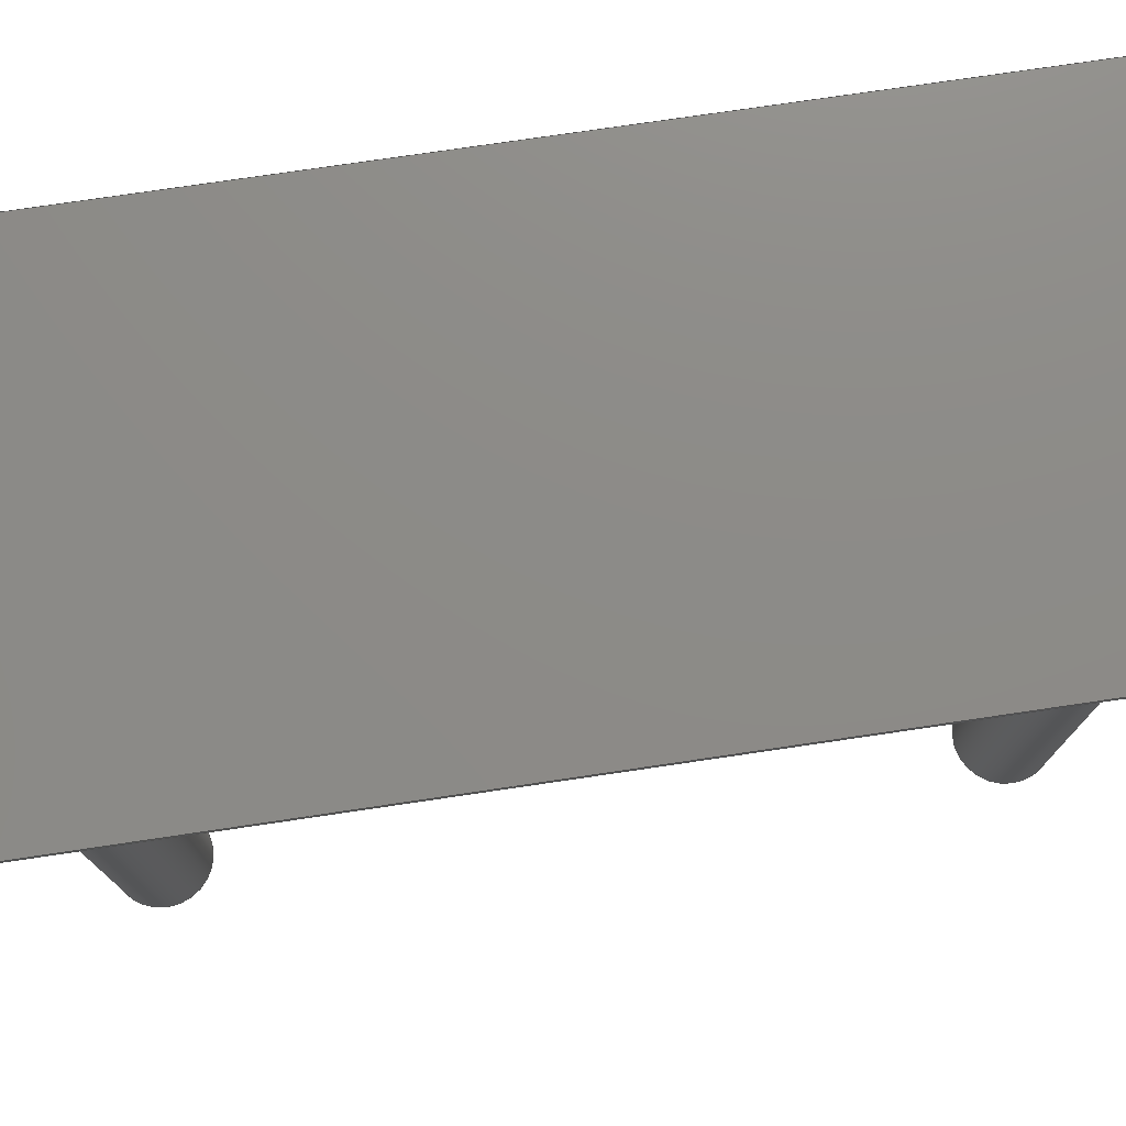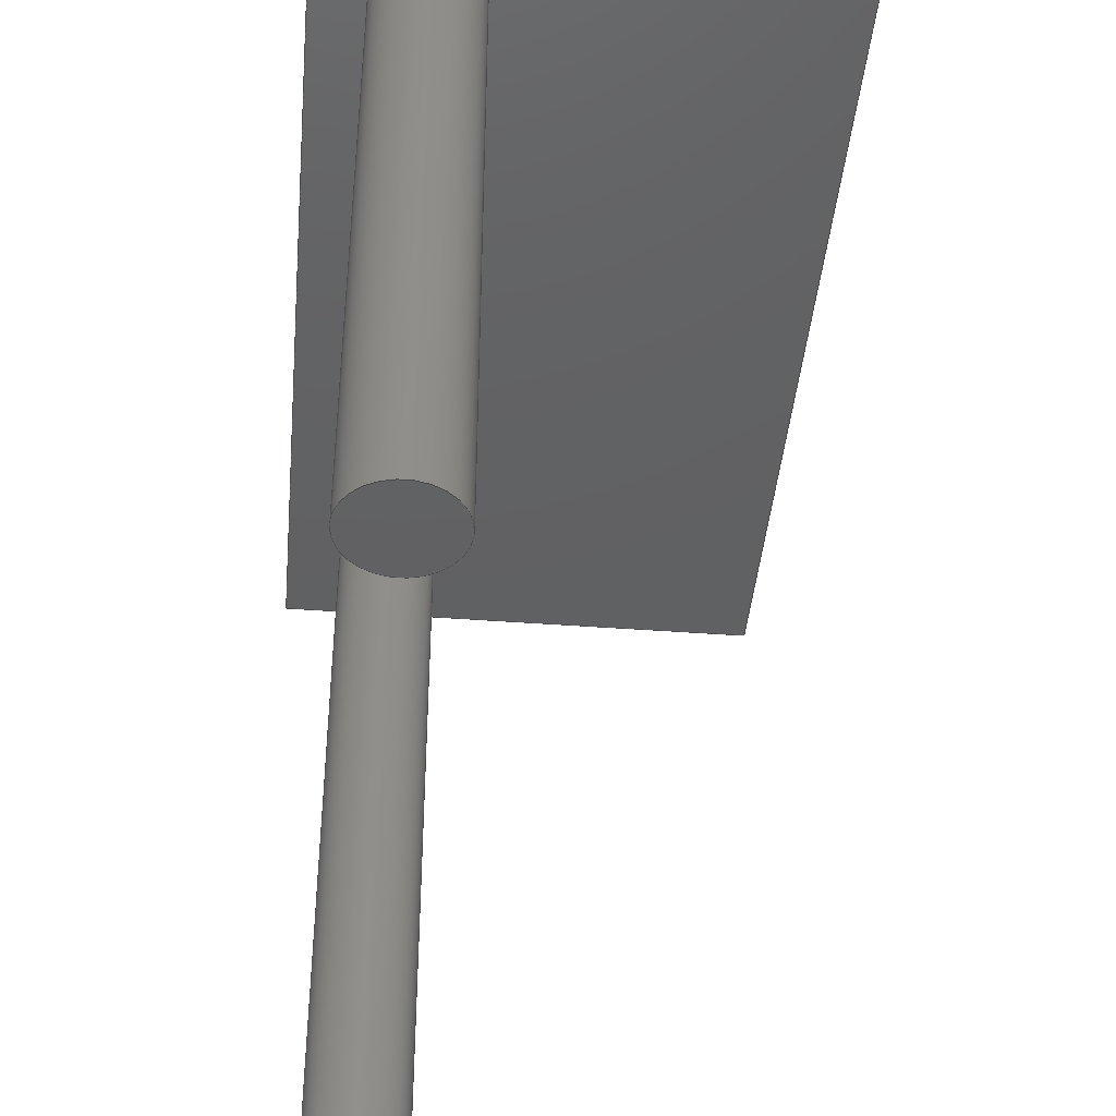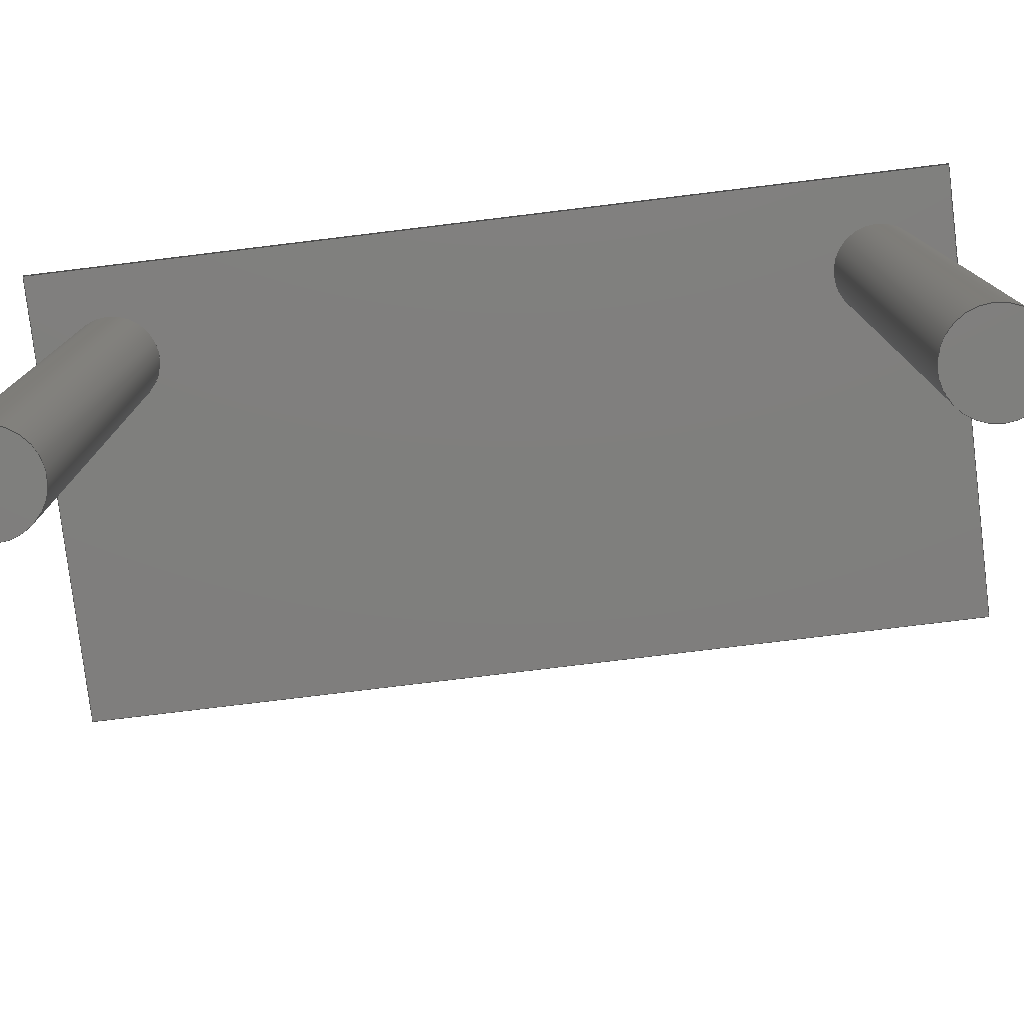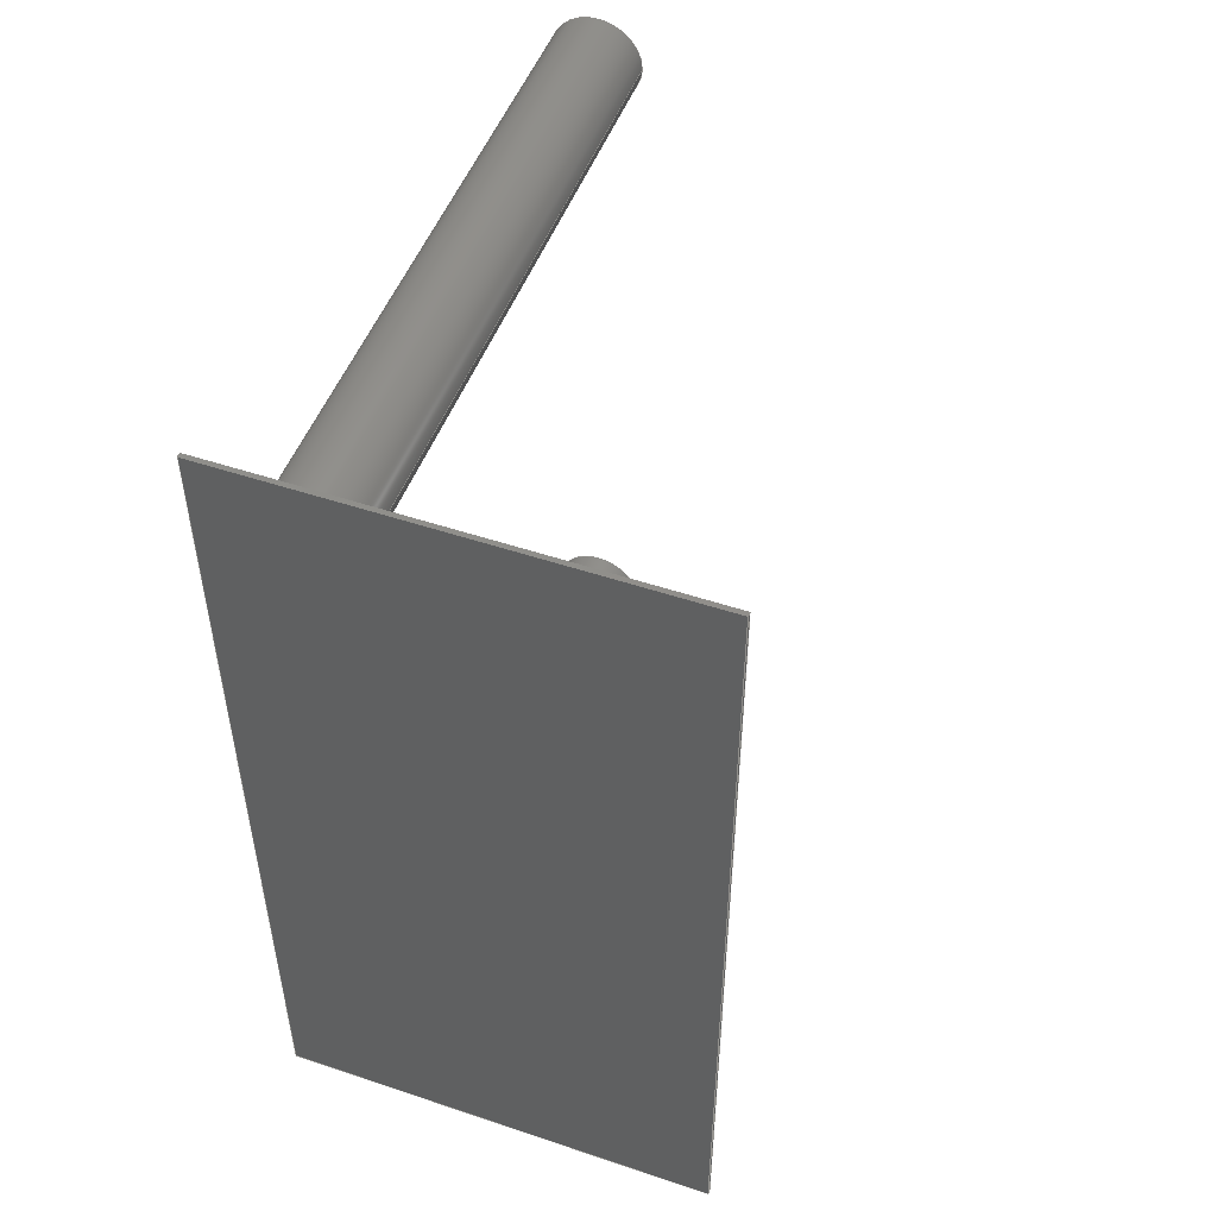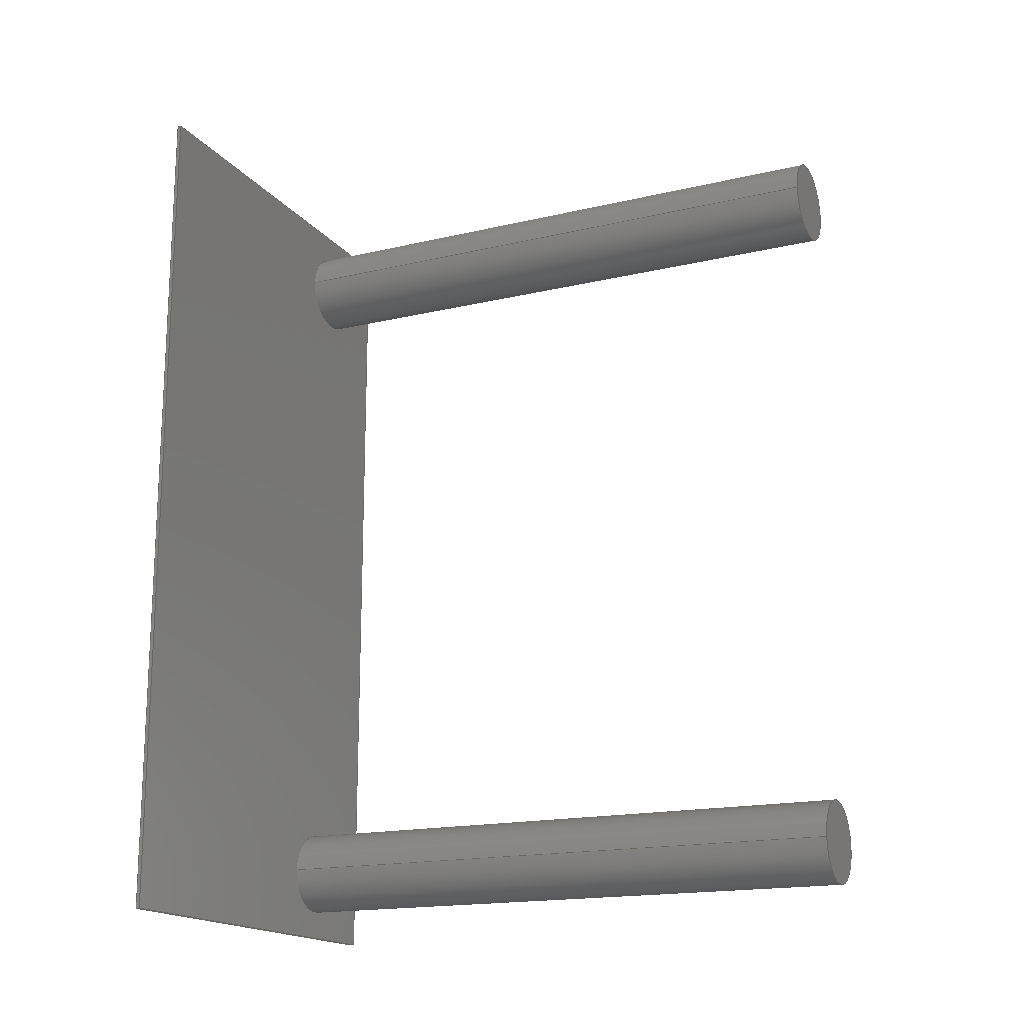
<metadata>
{"format":"step","ext":"step","renderer":"f3d","projection":"perspective","resolution":1024,"background":"white","views":[{"elev":76.1,"azim":81.6,"up":"+Y"},{"elev":-42.1,"azim":174.8,"up":"+Y"},{"elev":-78.8,"azim":96.9,"up":"+Y"},{"elev":50.2,"azim":-159.8,"up":"+Z"},{"elev":-17.2,"azim":-64.8,"up":"+Z"}]}
</metadata>
<code>
ISO-10303-21;
DATA;
#1=SHAPE_REPRESENTATION_RELATIONSHIP('SRR','None',#251,#2);
#2=ADVANCED_BREP_SHAPE_REPRESENTATION($,(#141),#239);
#3=STYLED_ITEM($,(#259),#141);
#4=LINE($,#215,#16);
#5=LINE($,#217,#17);
#6=LINE($,#219,#18);
#7=LINE($,#220,#19);
#8=LINE($,#223,#20);
#9=LINE($,#225,#21);
#10=LINE($,#226,#22);
#11=LINE($,#229,#23);
#12=LINE($,#231,#24);
#13=LINE($,#232,#25);
#14=LINE($,#234,#26);
#15=LINE($,#235,#27);
#16=VECTOR($,#177,0.24);
#17=VECTOR($,#178,0.001);
#18=VECTOR($,#179,0.24);
#19=VECTOR($,#180,0.001);
#20=VECTOR($,#183,0.12);
#21=VECTOR($,#184,0.001);
#22=VECTOR($,#185,0.12);
#23=VECTOR($,#188,0.24);
#24=VECTOR($,#189,0.001);
#25=VECTOR($,#190,0.24);
#26=VECTOR($,#193,0.12);
#27=VECTOR($,#194,0.12);
#28=PLANE($,#146);
#29=PLANE($,#150);
#30=PLANE($,#151);
#31=PLANE($,#152);
#32=PLANE($,#153);
#33=PLANE($,#154);
#34=PLANE($,#155);
#35=PLANE($,#156);
#36=FACE_BOUND($,#51,.T.);
#37=FACE_BOUND($,#54,.T.);
#38=FACE_BOUND($,#60,.T.);
#39=FACE_BOUND($,#61,.T.);
#40=FACE_BOUND($,#62,.T.);
#41=FACE_OUTER_BOUND($,#50,.T.);
#42=FACE_OUTER_BOUND($,#52,.T.);
#43=FACE_OUTER_BOUND($,#53,.T.);
#44=FACE_OUTER_BOUND($,#55,.T.);
#45=FACE_OUTER_BOUND($,#56,.T.);
#46=FACE_OUTER_BOUND($,#57,.T.);
#47=FACE_OUTER_BOUND($,#58,.T.);
#48=FACE_OUTER_BOUND($,#59,.T.);
#49=FACE_OUTER_BOUND($,#63,.T.);
#50=EDGE_LOOP($,(#96));
#51=EDGE_LOOP($,(#97));
#52=EDGE_LOOP($,(#98));
#53=EDGE_LOOP($,(#99));
#54=EDGE_LOOP($,(#100));
#55=EDGE_LOOP($,(#101));
#56=EDGE_LOOP($,(#102,#103,#104,#105));
#57=EDGE_LOOP($,(#106,#107,#108,#109));
#58=EDGE_LOOP($,(#110,#111,#112,#113));
#59=EDGE_LOOP($,(#114,#115,#116,#117));
#60=EDGE_LOOP($,(#118));
#61=EDGE_LOOP($,(#119));
#62=EDGE_LOOP($,(#120,#121,#122,#123));
#63=EDGE_LOOP($,(#124,#125,#126,#127));
#64=CIRCLE($,#144,0.012);
#65=CIRCLE($,#145,0.012);
#66=CIRCLE($,#148,0.012);
#67=CIRCLE($,#149,0.012);
#68=VERTEX_POINT($,#201);
#69=VERTEX_POINT($,#203);
#70=VERTEX_POINT($,#207);
#71=VERTEX_POINT($,#209);
#72=VERTEX_POINT($,#213);
#73=VERTEX_POINT($,#214);
#74=VERTEX_POINT($,#216);
#75=VERTEX_POINT($,#218);
#76=VERTEX_POINT($,#222);
#77=VERTEX_POINT($,#224);
#78=VERTEX_POINT($,#228);
#79=VERTEX_POINT($,#230);
#80=EDGE_CURVE($,#68,#68,#64,.T.);
#81=EDGE_CURVE($,#69,#69,#65,.T.);
#82=EDGE_CURVE($,#70,#70,#66,.T.);
#83=EDGE_CURVE($,#71,#71,#67,.T.);
#84=EDGE_CURVE($,#72,#73,#4,.T.);
#85=EDGE_CURVE($,#74,#73,#5,.T.);
#86=EDGE_CURVE($,#74,#75,#6,.T.);
#87=EDGE_CURVE($,#75,#72,#7,.T.);
#88=EDGE_CURVE($,#73,#76,#8,.T.);
#89=EDGE_CURVE($,#77,#76,#9,.T.);
#90=EDGE_CURVE($,#77,#74,#10,.T.);
#91=EDGE_CURVE($,#76,#78,#11,.T.);
#92=EDGE_CURVE($,#79,#78,#12,.T.);
#93=EDGE_CURVE($,#79,#77,#13,.T.);
#94=EDGE_CURVE($,#78,#72,#14,.T.);
#95=EDGE_CURVE($,#75,#79,#15,.T.);
#96=ORIENTED_EDGE($,*,*,#80,.T.);
#97=ORIENTED_EDGE($,*,*,#81,.F.);
#98=ORIENTED_EDGE($,*,*,#80,.F.);
#99=ORIENTED_EDGE($,*,*,#82,.T.);
#100=ORIENTED_EDGE($,*,*,#83,.F.);
#101=ORIENTED_EDGE($,*,*,#82,.F.);
#102=ORIENTED_EDGE($,*,*,#84,.T.);
#103=ORIENTED_EDGE($,*,*,#85,.F.);
#104=ORIENTED_EDGE($,*,*,#86,.T.);
#105=ORIENTED_EDGE($,*,*,#87,.T.);
#106=ORIENTED_EDGE($,*,*,#88,.T.);
#107=ORIENTED_EDGE($,*,*,#89,.F.);
#108=ORIENTED_EDGE($,*,*,#90,.T.);
#109=ORIENTED_EDGE($,*,*,#85,.T.);
#110=ORIENTED_EDGE($,*,*,#91,.T.);
#111=ORIENTED_EDGE($,*,*,#92,.F.);
#112=ORIENTED_EDGE($,*,*,#93,.T.);
#113=ORIENTED_EDGE($,*,*,#89,.T.);
#114=ORIENTED_EDGE($,*,*,#94,.T.);
#115=ORIENTED_EDGE($,*,*,#87,.F.);
#116=ORIENTED_EDGE($,*,*,#95,.T.);
#117=ORIENTED_EDGE($,*,*,#92,.T.);
#118=ORIENTED_EDGE($,*,*,#81,.T.);
#119=ORIENTED_EDGE($,*,*,#83,.T.);
#120=ORIENTED_EDGE($,*,*,#95,.F.);
#121=ORIENTED_EDGE($,*,*,#86,.F.);
#122=ORIENTED_EDGE($,*,*,#90,.F.);
#123=ORIENTED_EDGE($,*,*,#93,.F.);
#124=ORIENTED_EDGE($,*,*,#84,.F.);
#125=ORIENTED_EDGE($,*,*,#94,.F.);
#126=ORIENTED_EDGE($,*,*,#91,.F.);
#127=ORIENTED_EDGE($,*,*,#88,.F.);
#128=CYLINDRICAL_SURFACE($,#143,0.012);
#129=CYLINDRICAL_SURFACE($,#147,0.012);
#130=ADVANCED_FACE($,(#41,#36),#128,.T.);
#131=ADVANCED_FACE($,(#42),#28,.T.);
#132=ADVANCED_FACE($,(#43,#37),#129,.T.);
#133=ADVANCED_FACE($,(#44),#29,.T.);
#134=ADVANCED_FACE($,(#45),#30,.T.);
#135=ADVANCED_FACE($,(#46),#31,.T.);
#136=ADVANCED_FACE($,(#47),#32,.T.);
#137=ADVANCED_FACE($,(#48),#33,.T.);
#138=ADVANCED_FACE($,(#38,#39,#40),#34,.F.);
#139=ADVANCED_FACE($,(#49),#35,.T.);
#140=CLOSED_SHELL($,(#130,#131,#132,#133,#134,#135,#136,#137,#138,#139));
#141=MANIFOLD_SOLID_BREP('Solid1',#140);
#142=AXIS2_PLACEMENT_3D('placement',#199,#157,#158);
#143=AXIS2_PLACEMENT_3D($,#200,#159,#160);
#144=AXIS2_PLACEMENT_3D($,#202,#161,#162);
#145=AXIS2_PLACEMENT_3D($,#204,#163,#164);
#146=AXIS2_PLACEMENT_3D($,#205,#165,#166);
#147=AXIS2_PLACEMENT_3D($,#206,#167,#168);
#148=AXIS2_PLACEMENT_3D($,#208,#169,#170);
#149=AXIS2_PLACEMENT_3D($,#210,#171,#172);
#150=AXIS2_PLACEMENT_3D($,#211,#173,#174);
#151=AXIS2_PLACEMENT_3D($,#212,#175,#176);
#152=AXIS2_PLACEMENT_3D($,#221,#181,#182);
#153=AXIS2_PLACEMENT_3D($,#227,#186,#187);
#154=AXIS2_PLACEMENT_3D($,#233,#191,#192);
#155=AXIS2_PLACEMENT_3D($,#236,#195,#196);
#156=AXIS2_PLACEMENT_3D($,#237,#197,#198);
#157=DIRECTION('axis',(0,0,1));
#158=DIRECTION('refdir',(1,0,0));
#159=DIRECTION('center_axis',(0,-1,0));
#160=DIRECTION('ref_axis',(1,0,0));
#161=DIRECTION('center_axis',(0,1,0));
#162=DIRECTION('ref_axis',(1,0,0));
#163=DIRECTION('center_axis',(0,1,0));
#164=DIRECTION('ref_axis',(1,0,0));
#165=DIRECTION('center_axis',(0,-1,0));
#166=DIRECTION('ref_axis',(0,0,-1));
#167=DIRECTION('center_axis',(0,-1,0));
#168=DIRECTION('ref_axis',(1,0,0));
#169=DIRECTION('center_axis',(0,1,0));
#170=DIRECTION('ref_axis',(1,0,0));
#171=DIRECTION('center_axis',(0,1,0));
#172=DIRECTION('ref_axis',(1,0,0));
#173=DIRECTION('center_axis',(0,-1,0));
#174=DIRECTION('ref_axis',(0,0,-1));
#175=DIRECTION('center_axis',(-1,0,0));
#176=DIRECTION('ref_axis',(0,0,1));
#177=DIRECTION($,(0,0,-1));
#178=DIRECTION($,(0,1,0));
#179=DIRECTION($,(0,0,1));
#180=DIRECTION($,(0,1,0));
#181=DIRECTION('center_axis',(0,0,-1));
#182=DIRECTION('ref_axis',(-1,0,0));
#183=DIRECTION($,(1,0,0));
#184=DIRECTION($,(0,1,0));
#185=DIRECTION($,(-1,0,0));
#186=DIRECTION('center_axis',(1,0,0));
#187=DIRECTION('ref_axis',(0,0,-1));
#188=DIRECTION($,(0,0,1));
#189=DIRECTION($,(0,1,0));
#190=DIRECTION($,(0,0,-1));
#191=DIRECTION('center_axis',(0,0,1));
#192=DIRECTION('ref_axis',(1,0,0));
#193=DIRECTION($,(-1,0,0));
#194=DIRECTION($,(1,0,0));
#195=DIRECTION('center_axis',(0,1,0));
#196=DIRECTION('ref_axis',(0,0,1));
#197=DIRECTION('center_axis',(0,1,0));
#198=DIRECTION('ref_axis',(0,0,1));
#199=CARTESIAN_POINT('',(0,0,0));
#200=CARTESIAN_POINT('Origin',(0.039,0,0.1));
#201=CARTESIAN_POINT('',(0.027,-0.172,0.1));
#202=CARTESIAN_POINT('Origin',(0.039,-0.172,0.1));
#203=CARTESIAN_POINT('',(0.027,0,0.1));
#204=CARTESIAN_POINT('Origin',(0.039,0,0.1));
#205=CARTESIAN_POINT('Origin',(0.039,-0.172,0.1));
#206=CARTESIAN_POINT('Origin',(0.039,0,-0.1));
#207=CARTESIAN_POINT('',(0.027,-0.172,-0.1));
#208=CARTESIAN_POINT('Origin',(0.039,-0.172,-0.1));
#209=CARTESIAN_POINT('',(0.027,0,-0.1));
#210=CARTESIAN_POINT('Origin',(0.039,0,-0.1));
#211=CARTESIAN_POINT('Origin',(0.039,-0.172,-0.1));
#212=CARTESIAN_POINT('Origin',(-0.056,0,0.12));
#213=CARTESIAN_POINT('',(-0.056,0.001,0.12));
#214=CARTESIAN_POINT('',(-0.056,0.001,-0.12));
#215=CARTESIAN_POINT($,(-0.056,0.001,-0.12));
#216=CARTESIAN_POINT('',(-0.056,0,-0.12));
#217=CARTESIAN_POINT($,(-0.056,0,-0.12));
#218=CARTESIAN_POINT('',(-0.056,0,0.12));
#219=CARTESIAN_POINT($,(-0.056,0,-0.12));
#220=CARTESIAN_POINT($,(-0.056,0,0.12));
#221=CARTESIAN_POINT('Origin',(-0.056,0,-0.12));
#222=CARTESIAN_POINT('',(0.064,0.001,-0.12));
#223=CARTESIAN_POINT($,(0.064,0.001,-0.12));
#224=CARTESIAN_POINT('',(0.064,0,-0.12));
#225=CARTESIAN_POINT($,(0.064,0,-0.12));
#226=CARTESIAN_POINT($,(0.064,0,-0.12));
#227=CARTESIAN_POINT('Origin',(0.064,0,-0.12));
#228=CARTESIAN_POINT('',(0.064,0.001,0.12));
#229=CARTESIAN_POINT($,(0.064,0.001,0.12));
#230=CARTESIAN_POINT('',(0.064,0,0.12));
#231=CARTESIAN_POINT($,(0.064,0,0.12));
#232=CARTESIAN_POINT($,(0.064,0,0.12));
#233=CARTESIAN_POINT('Origin',(0.064,0,0.12));
#234=CARTESIAN_POINT($,(-0.056,0.001,0.12));
#235=CARTESIAN_POINT($,(-0.056,0,0.12));
#236=CARTESIAN_POINT('Origin',(0.004,0,-8.278e-20));
#237=CARTESIAN_POINT('Origin',(0.004,0.001,8.278e-20));
#238=UNCERTAINTY_MEASURE_WITH_UNIT(LENGTH_MEASURE(0.0003937),
#240,'DISTANCE_ACCURACY_VALUE',
'Maximum model space distance between geometric entities at asserted c
onnectivities');
#239=(
GEOMETRIC_REPRESENTATION_CONTEXT(3)
GLOBAL_UNCERTAINTY_ASSIGNED_CONTEXT((#238))
GLOBAL_UNIT_ASSIGNED_CONTEXT((#240,#246,#243))
REPRESENTATION_CONTEXT('','3D')
);
#240=(
CONVERSION_BASED_UNIT('__CONSTANT UNIT inch',#242)
LENGTH_UNIT()
NAMED_UNIT(#245)
);
#241=(
LENGTH_UNIT()
NAMED_UNIT(*)
SI_UNIT(.MILLI.,.METRE.)
);
#242=LENGTH_MEASURE_WITH_UNIT(LENGTH_MEASURE(25.4),#241);
#243=(
NAMED_UNIT(*)
SI_UNIT($,.STERADIAN.)
SOLID_ANGLE_UNIT()
);
#244=DIMENSIONAL_EXPONENTS(0,0,0,0,0,0,0);
#245=DIMENSIONAL_EXPONENTS(1,0,0,0,0,0,0);
#246=(
CONVERSION_BASED_UNIT('degree',#248)
NAMED_UNIT(#244)
PLANE_ANGLE_UNIT()
);
#247=(
NAMED_UNIT(*)
PLANE_ANGLE_UNIT()
SI_UNIT($,.RADIAN.)
);
#248=PLANE_ANGLE_MEASURE_WITH_UNIT(PLANE_ANGLE_MEASURE(0.01745),#247);
#249=SHAPE_DEFINITION_REPRESENTATION(#250,#251);
#250=PRODUCT_DEFINITION_SHAPE('',$,#253);
#251=SHAPE_REPRESENTATION('',(#142),#239);
#252=PRODUCT_DEFINITION_CONTEXT('3D Mechanical Parts',#256,'design');
#253=PRODUCT_DEFINITION('A11P-toggle-terminals','A11P-toggle-terminals',
#254,#252);
#254=PRODUCT_DEFINITION_FORMATION('',$,#258);
#255=APPLICATION_PROTOCOL_DEFINITION('international standard',
'automotive_design',2009,#256);
#256=APPLICATION_CONTEXT(
'Core Data for Automotive Mechanical Design Process');
#257=PRODUCT_CONTEXT('3D Mechanical Parts',#256,'mechanical');
#258=PRODUCT('A11P-toggle-terminals','A11P-toggle-terminals',$,(#257));
#259=PRESENTATION_STYLE_ASSIGNMENT((#260));
#260=SURFACE_STYLE_USAGE(.BOTH.,#261);
#261=SURFACE_SIDE_STYLE($,(#262));
#262=SURFACE_STYLE_FILL_AREA(#263);
#263=FILL_AREA_STYLE($,(#264));
#264=FILL_AREA_STYLE_COLOUR($,#265);
#265=COLOUR_RGB('',0.8,0.8,0.8);
ENDSEC;
END-ISO-10303-21;

</code>
